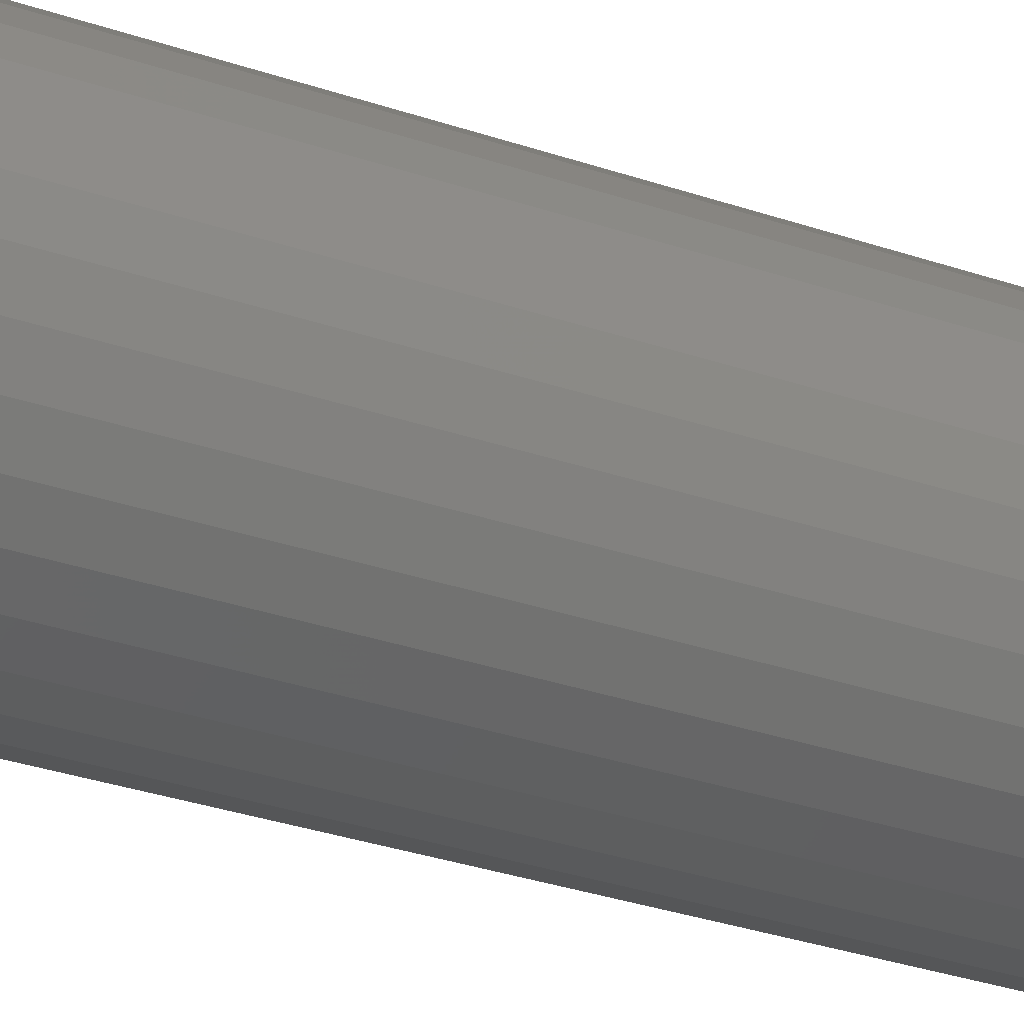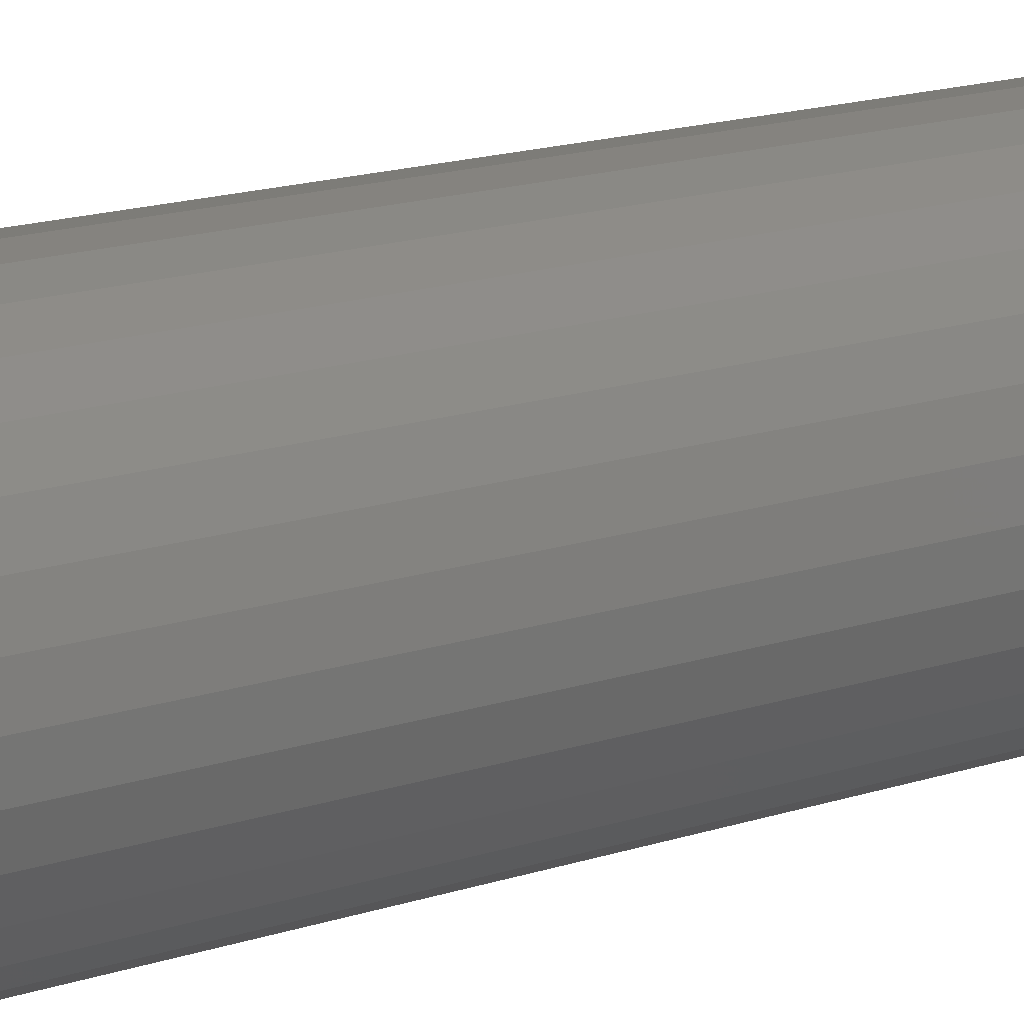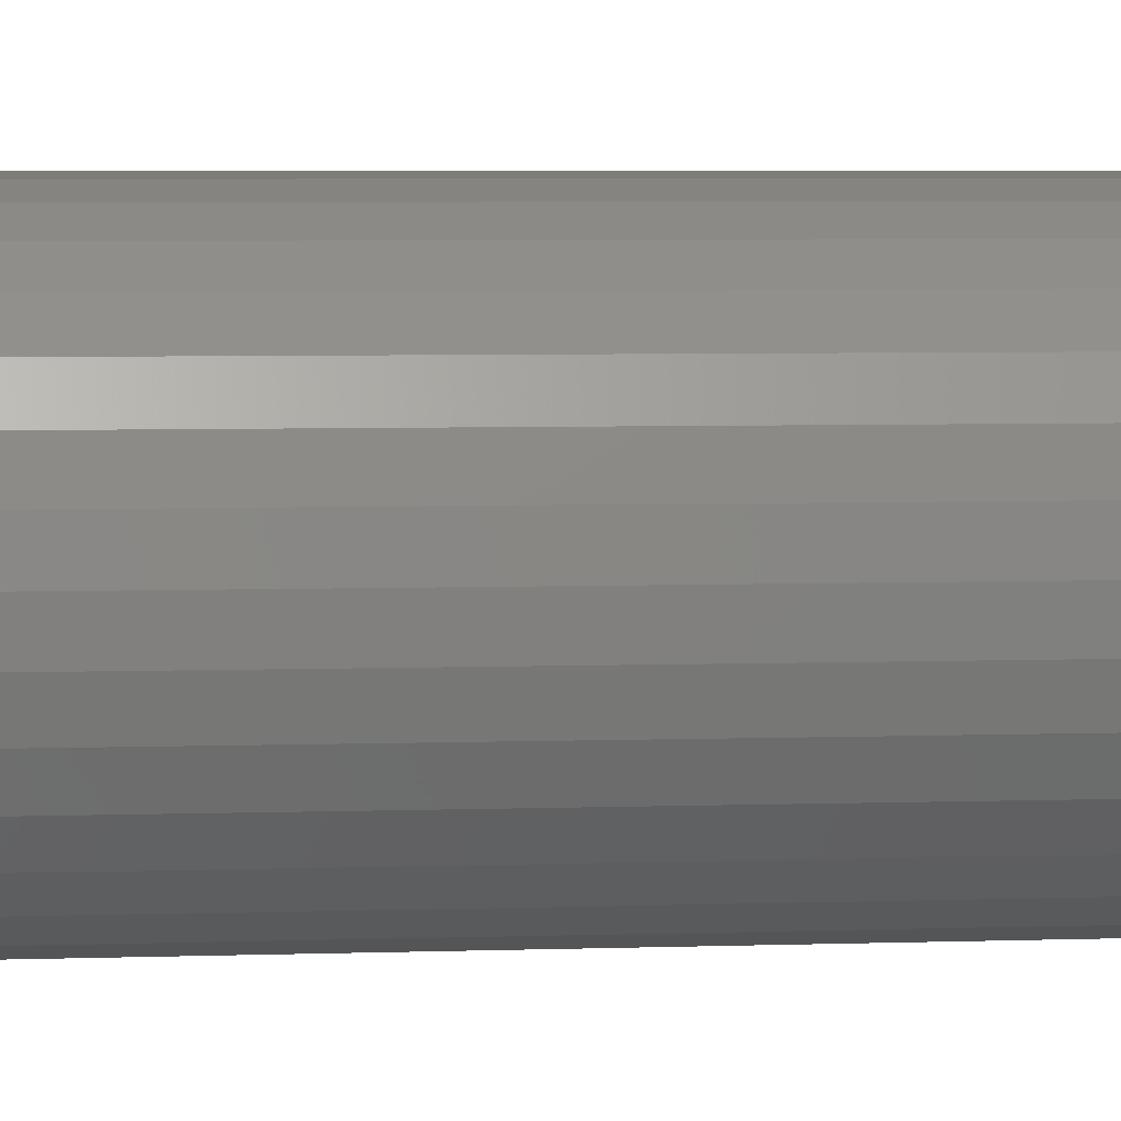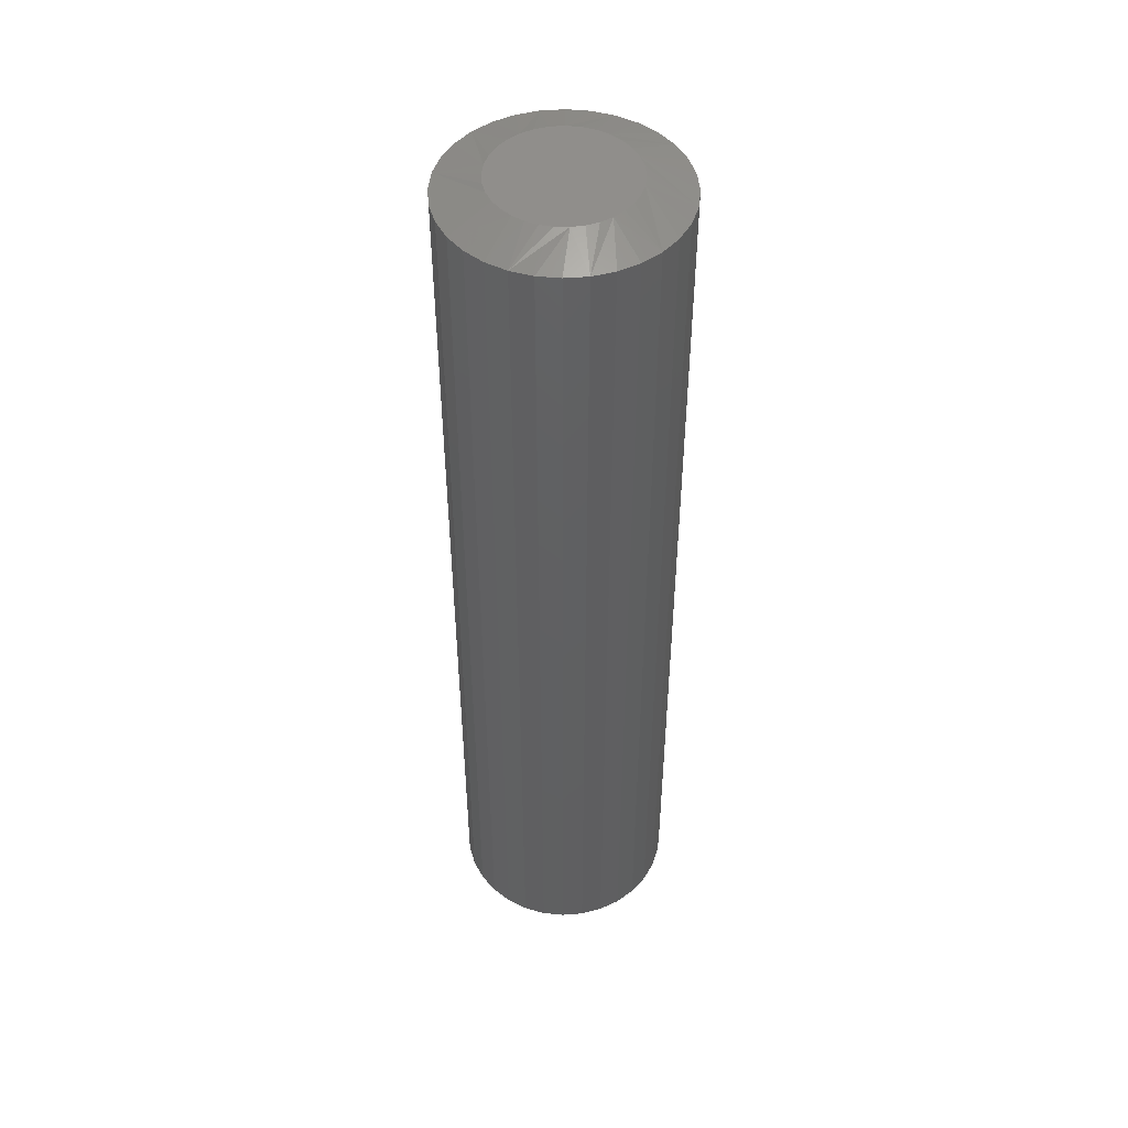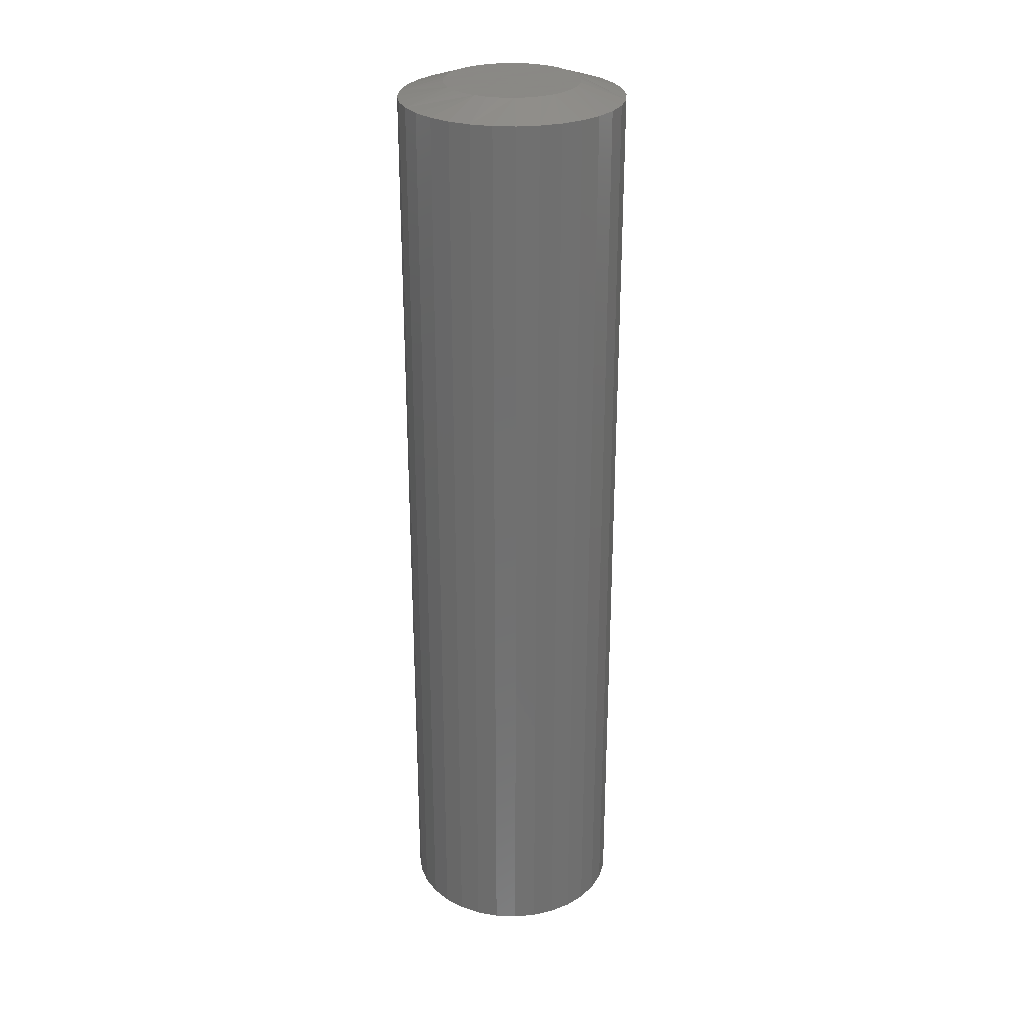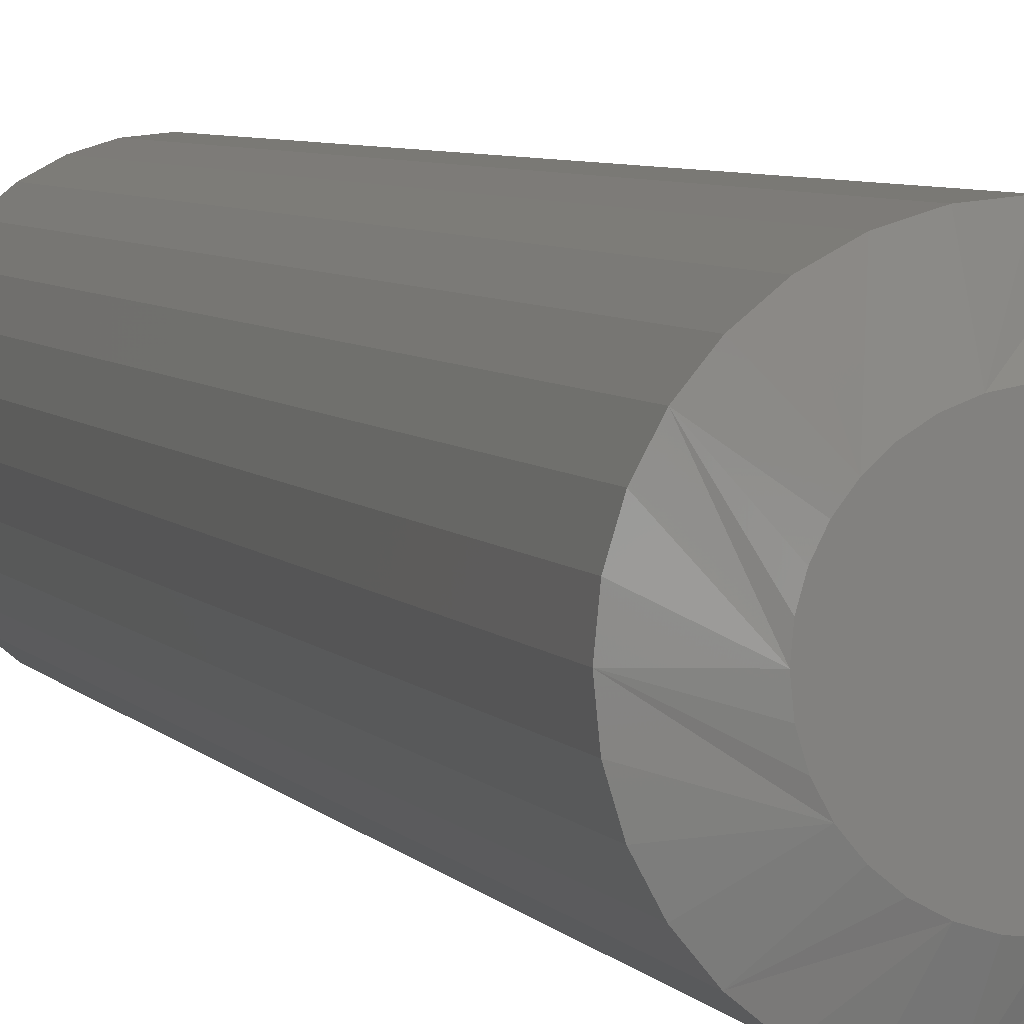
<metadata>
{"format":"stl","ext":"stl","renderer":"f3d","projection":"perspective","resolution":1024,"background":"white","views":[{"elev":-28.8,"azim":-117.9,"up":"+Z"},{"elev":14.1,"azim":51.7,"up":"+Z"},{"elev":3.5,"azim":80.9,"up":"+Z"},{"elev":48.2,"azim":11.9,"up":"+Y"},{"elev":27.9,"azim":155.5,"up":"+Y"},{"elev":4.5,"azim":164.0,"up":"+Z"}]}
</metadata>
<code>
# stl→obj: 97 verts, 190 faces
v -0.02709 0.75 0.1024
v -0.007771 0.75 0.106
v 0.01188 0.75 0.106
v 0.0312 0.75 0.1024
v -0.04541 0.75 0.09533
v 0.04953 0.75 0.09533
v -0.06212 0.75 0.08499
v 0.06623 0.75 0.08499
v 0.04281 0.75 -0.09839
v -0.0387 0.75 -0.09839
v 0.06122 0.75 -0.08855
v -0.01872 0.75 -0.1045
v 0.02283 0.75 -0.1045
v 0.002056 0.75 -0.1065
v -0.05711 0.75 -0.08855
v -0.07325 0.75 -0.0753
v 0.07736 0.75 -0.0753
v -0.08649 0.75 -0.05917
v 0.0906 0.75 -0.05917
v -0.09633 0.75 -0.04075
v 0.1004 0.75 -0.04075
v -0.1024 0.75 -0.02078
v 0.1065 0.75 -0.02078
v -0.1044 0.75 -3.689e-07
v 0.1086 0.75 -2.739e-17
v -0.1026 0.75 0.01957
v 0.1067 0.75 0.01957
v -0.09725 0.75 0.03847
v 0.1014 0.75 0.03847
v -0.08849 0.75 0.05606
v 0.0926 0.75 0.05606
v -0.07665 0.75 0.07175
v 0.08076 0.75 0.07175
v 0.1789 0.7266 -6.622e-17
v 0.1789 -0.75 -2.291e-17
v 0.1755 0.7266 -0.03449
v 0.1755 -0.75 -0.03449
v 0.1654 0.7266 -0.06766
v 0.1654 -0.75 -0.06766
v 0.1491 0.7266 -0.09823
v 0.1491 -0.75 -0.09823
v 0.1271 0.7266 -0.125
v 0.1271 -0.75 -0.125
v 0.1003 0.7266 -0.147
v 0.1003 -0.75 -0.147
v 0.06972 0.7266 -0.1634
v 0.06972 -0.75 -0.1634
v 0.03655 0.7266 -0.1734
v 0.03655 -0.75 -0.1734
v 0.002056 0.7266 -0.1768
v 0.002056 -0.75 -0.1768
v -0.03244 0.7266 -0.1734
v -0.03244 -0.75 -0.1734
v -0.06561 0.7266 -0.1634
v -0.06561 -0.75 -0.1634
v -0.09617 0.7266 -0.147
v -0.09617 -0.75 -0.147
v -0.123 0.7266 -0.125
v -0.123 -0.75 -0.125
v -0.145 0.7266 -0.09823
v -0.145 -0.75 -0.09823
v -0.1613 0.7266 -0.06766
v -0.1613 -0.75 -0.06766
v -0.1714 0.7266 -0.03449
v -0.1714 -0.75 -0.03449
v -0.1748 0.7266 2.039e-17
v -0.1748 -0.75 2.039e-17
v -0.1714 0.7266 0.03449
v -0.1714 -0.75 0.03449
v -0.1613 0.7266 0.06766
v -0.1613 -0.75 0.06766
v -0.145 0.7266 0.09823
v -0.145 -0.75 0.09823
v -0.123 0.7266 0.125
v -0.123 -0.75 0.125
v -0.09617 0.7266 0.147
v -0.09617 -0.75 0.147
v -0.06561 0.7266 0.1634
v -0.06561 -0.75 0.1634
v -0.03244 0.7266 0.1734
v -0.03244 -0.75 0.1734
v 0.002056 0.7266 0.1768
v 0.002056 -0.75 0.1768
v 0.03655 0.7266 0.1734
v 0.03655 -0.75 0.1734
v 0.06972 0.7266 0.1634
v 0.06972 -0.75 0.1634
v 0.1003 0.7266 0.147
v 0.1003 -0.75 0.147
v 0.1271 0.7266 0.125
v 0.1271 -0.75 0.125
v 0.1491 0.7266 0.09823
v 0.1491 -0.75 0.09823
v 0.1654 0.7266 0.06766
v 0.1654 -0.75 0.06766
v 0.1755 0.7266 0.03449
v 0.1755 -0.75 0.03449
f 1 2 3
f 4 1 3
f 5 1 4
f 6 5 4
f 7 5 6
f 8 7 6
f 9 10 11
f 12 10 9
f 13 12 9
f 14 12 13
f 10 15 11
f 11 15 16
f 11 16 17
f 17 16 18
f 17 18 19
f 19 18 20
f 19 20 21
f 21 20 22
f 21 22 23
f 23 22 24
f 23 24 25
f 25 24 26
f 25 26 27
f 27 26 28
f 27 28 29
f 29 28 30
f 29 30 31
f 31 30 32
f 31 32 33
f 33 32 7
f 33 7 8
f 34 35 36
f 36 35 37
f 36 37 38
f 38 37 39
f 38 39 40
f 40 39 41
f 40 41 42
f 42 41 43
f 42 43 44
f 44 43 45
f 44 45 46
f 46 45 47
f 46 47 48
f 48 47 49
f 48 49 50
f 50 49 51
f 50 51 52
f 52 51 53
f 52 53 54
f 54 53 55
f 54 55 56
f 56 55 57
f 56 57 58
f 58 57 59
f 58 59 60
f 60 59 61
f 60 61 62
f 62 61 63
f 62 63 64
f 64 63 65
f 64 65 66
f 66 65 67
f 66 67 68
f 68 67 69
f 68 69 70
f 70 69 71
f 70 71 72
f 72 71 73
f 72 73 74
f 74 73 75
f 74 75 76
f 76 75 77
f 76 77 78
f 78 77 79
f 78 79 80
f 80 79 81
f 80 81 82
f 82 81 83
f 82 83 84
f 84 83 85
f 84 85 86
f 86 85 87
f 86 87 88
f 88 87 89
f 88 89 90
f 90 89 91
f 90 91 92
f 92 91 93
f 92 93 94
f 94 93 95
f 94 95 96
f 96 95 97
f 96 97 34
f 34 97 35
f 16 54 56
f 18 60 20
f 22 20 60
f 12 48 50
f 10 54 15
f 54 16 15
f 9 42 44
f 13 48 14
f 48 12 14
f 19 36 38
f 17 42 11
f 42 9 11
f 34 36 19
f 34 19 21
f 34 21 23
f 34 23 25
f 24 22 60
f 24 60 62
f 24 62 64
f 24 64 66
f 60 18 58
f 58 18 16
f 58 16 56
f 54 10 52
f 52 10 12
f 52 12 50
f 48 13 46
f 46 13 9
f 46 9 44
f 42 17 40
f 40 17 19
f 40 19 38
f 33 86 88
f 33 88 90
f 4 80 82
f 4 82 84
f 84 86 4
f 4 86 6
f 8 6 86
f 86 33 8
f 5 74 76
f 76 78 5
f 5 78 1
f 78 80 1
f 1 80 2
f 3 2 80
f 80 4 3
f 30 68 70
f 32 74 7
f 74 5 7
f 92 25 27
f 92 27 29
f 92 29 31
f 92 31 33
f 92 33 90
f 66 68 30
f 66 30 28
f 66 28 26
f 66 26 24
f 25 92 94
f 25 94 96
f 25 96 34
f 74 32 72
f 72 32 30
f 72 30 70
f 81 85 83
f 85 81 79
f 85 79 87
f 47 53 49
f 49 53 51
f 87 79 89
f 89 79 77
f 89 77 91
f 91 77 75
f 91 75 93
f 93 75 73
f 93 73 95
f 95 73 71
f 95 71 97
f 97 71 69
f 97 69 35
f 35 69 67
f 35 67 37
f 37 67 65
f 37 65 39
f 39 65 63
f 39 63 41
f 41 63 61
f 41 61 43
f 43 61 59
f 43 59 45
f 45 59 57
f 45 57 47
f 47 57 55
f 47 55 53

</code>
